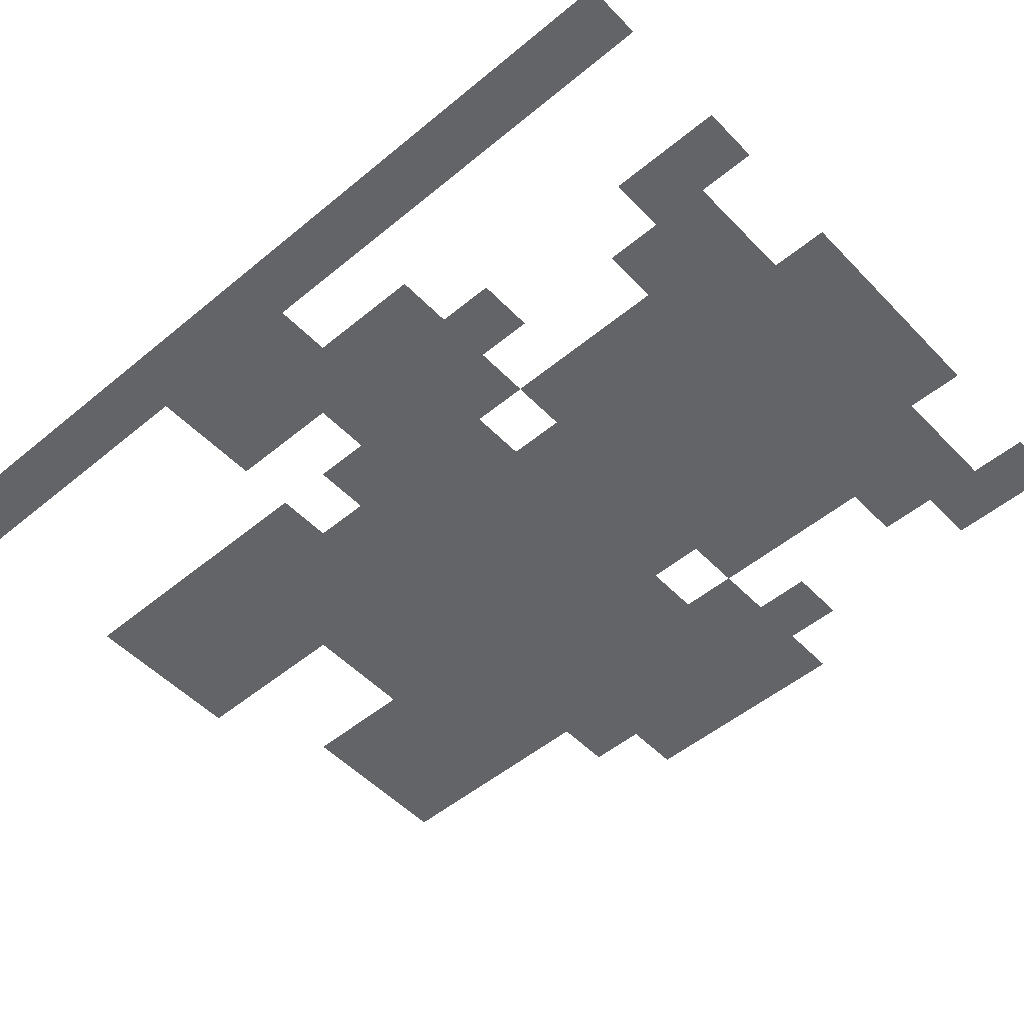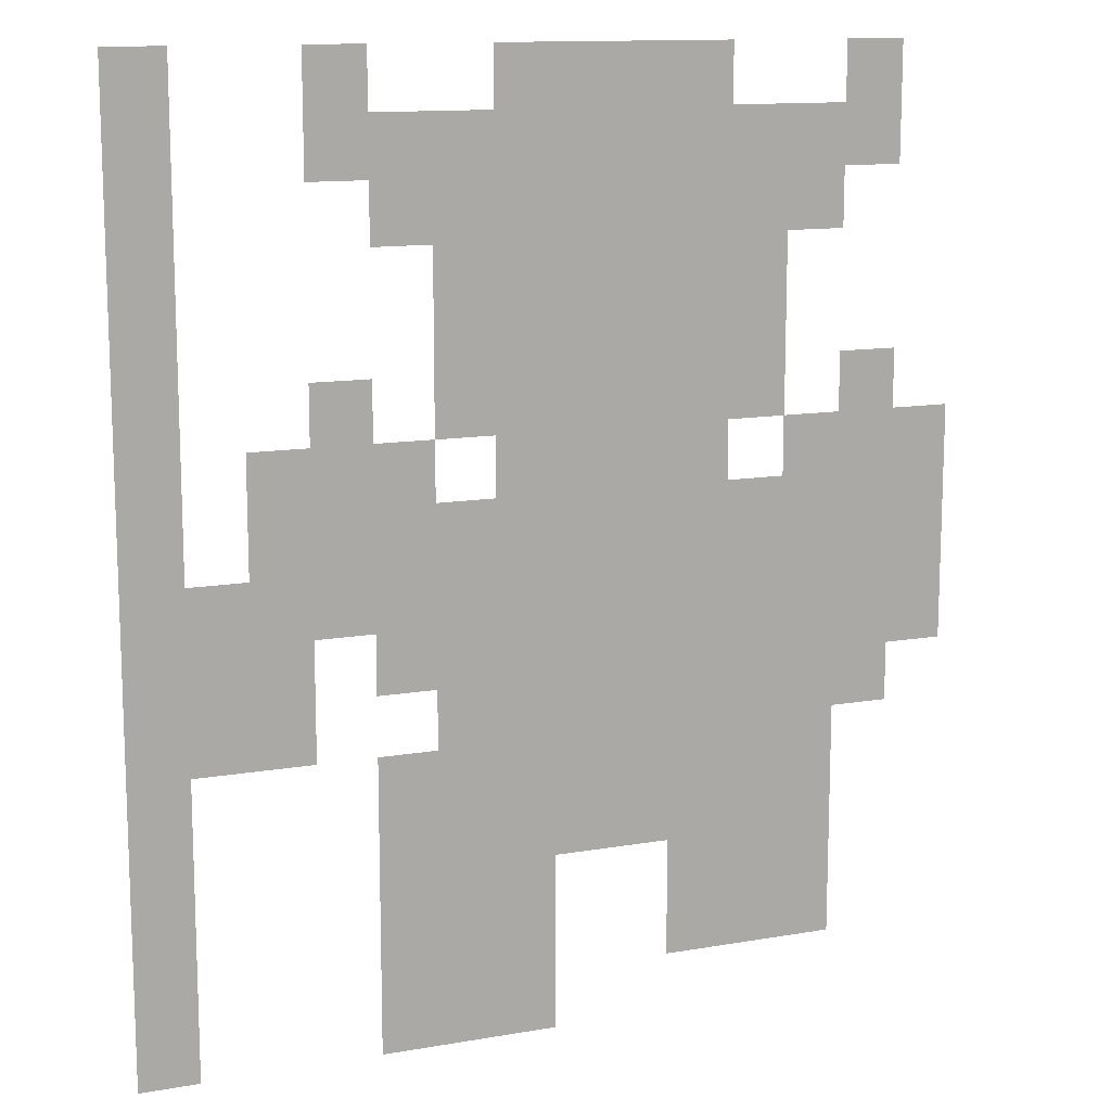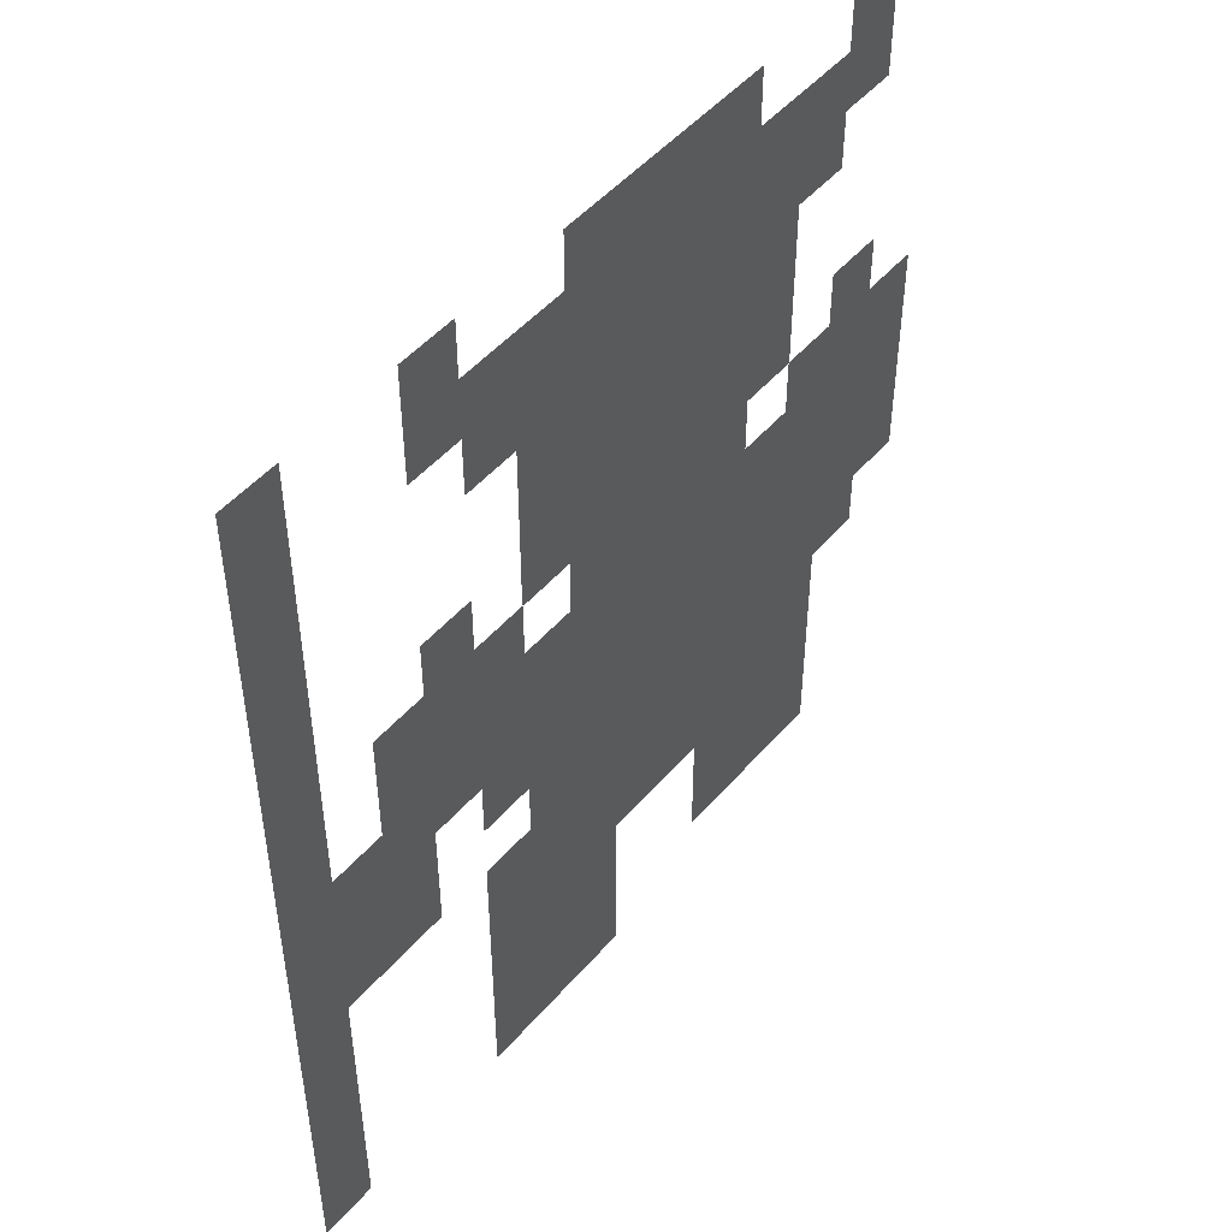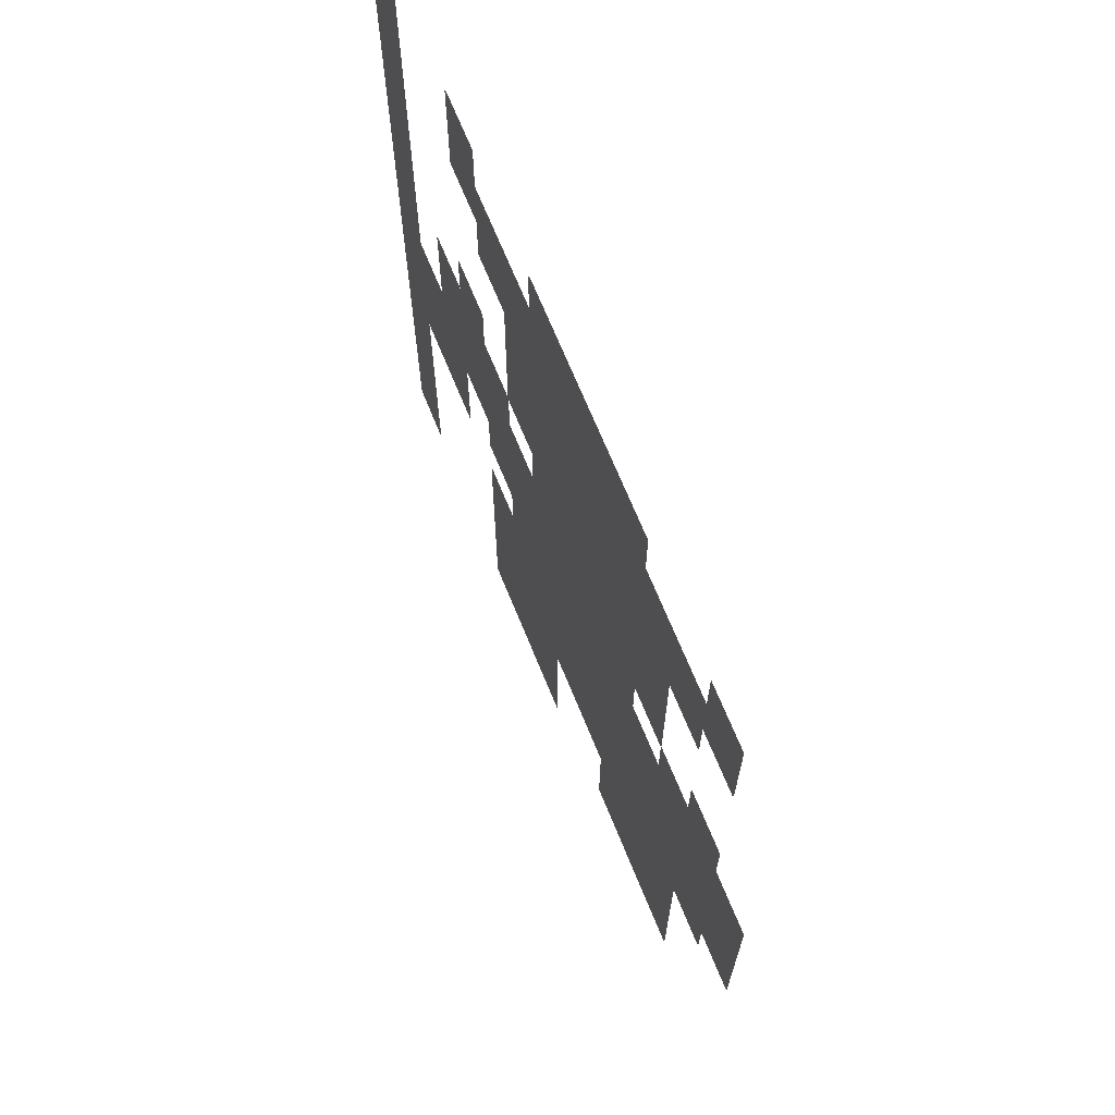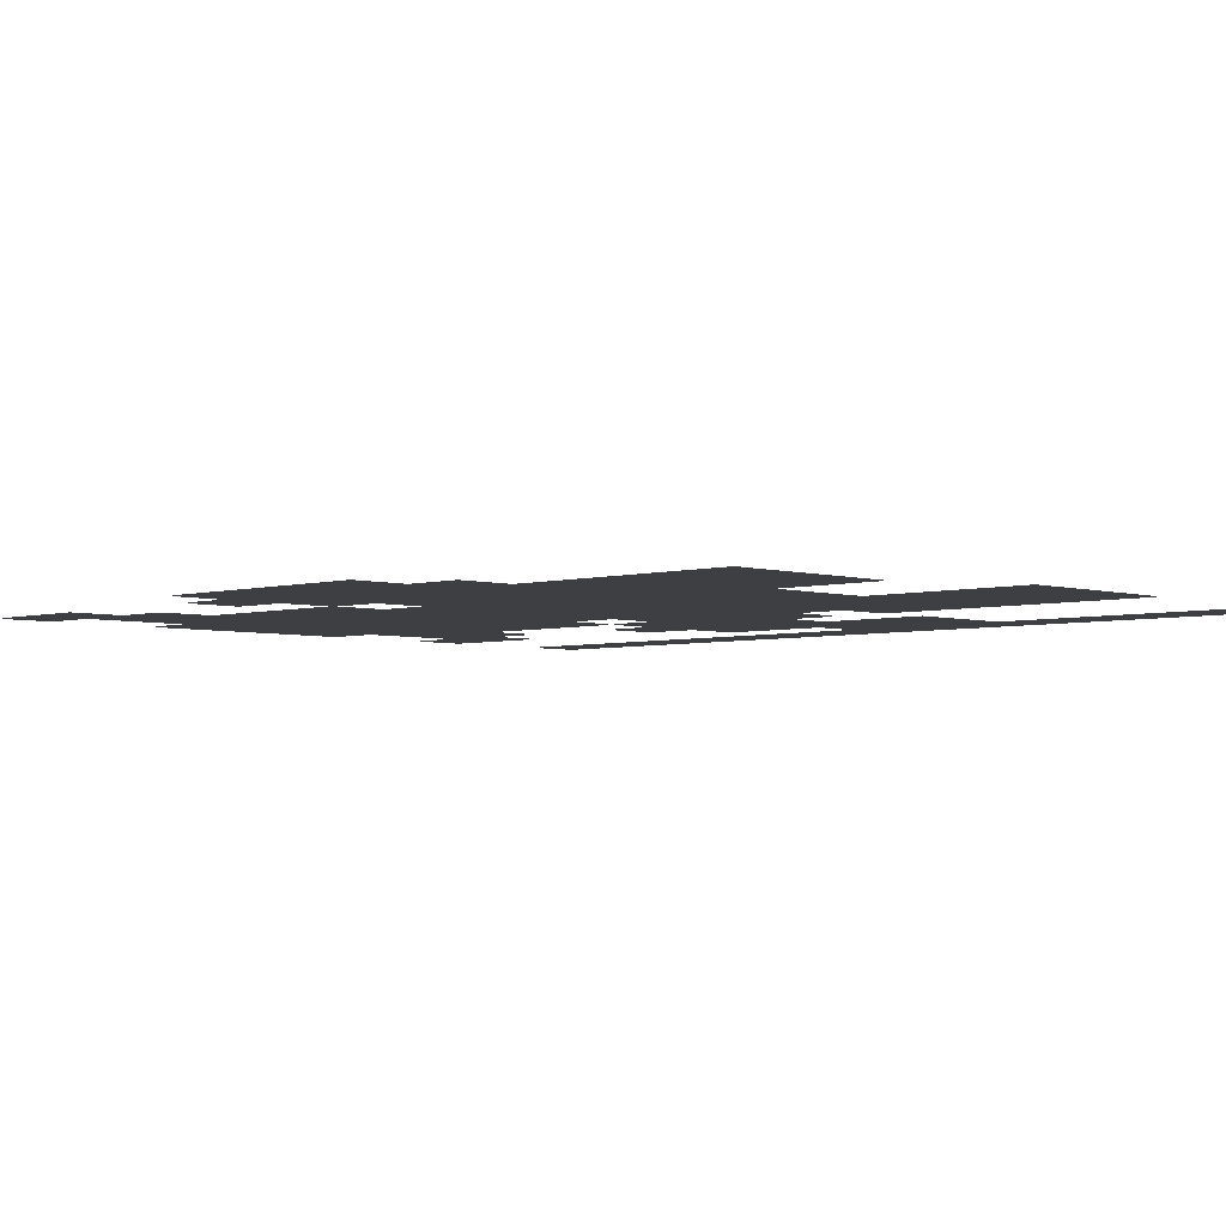
<metadata>
{"format":"obj","ext":"obj","renderer":"f3d","projection":"perspective","resolution":1024,"background":"white","views":[{"elev":-51.3,"azim":132.0,"up":"+Z"},{"elev":12.8,"azim":158.2,"up":"+Y"},{"elev":49.1,"azim":128.8,"up":"+Y"},{"elev":69.4,"azim":-112.2,"up":"+Y"},{"elev":-3.9,"azim":-45.6,"up":"+Z"}]}
</metadata>
<code>
g n021v001_l
v 0.25 0.0625 0.0449
v 0.25 1e-14 0.0449
v 0.0625 1e-14 0.0449
v 0.0625 0.0625 0.0449
v 0.25 0.125 0.0449
v 0.0625 0.125 0.0449
v 0.0625 0.1875 0.0449
v 0.25 0.3125 0.0449
v 0.1875 0.3125 0.0449
v -0.0625 0.1875 0.0449
v -0.25 0.3125 0.0449
v 0.1875 0.375 0.0449
v -0.25 0.1875 0.0449
v -0.25 0.125 0.0449
v -0.0625 0.125 0.0449
v -0.25 0.0625 0.0449
v -0.0625 0.0625 0.0449
v -0.125 0.5625 0.0449
v 0.125 0.5625 0.0449
v 0.125 0.625 0.0449
v 0.1875 0.5625 0.0449
v -0.1875 0.5625 0.0449
v -0.125 0.625 0.0449
v 0.25 0.4375 0.0449
v 0.25 0.375 0.0449
v -0.25 0.625 0.0449
v -0.1875 0.625 0.0449
v -0.1875 0.6875 0.0449
v 0.1875 0.6875 0.0449
v 0.1875 0.625 0.0449
v 0.25 0.625 0.0449
v 0.1875 0.8125 0.0449
v -0.1875 0.8125 0.0449
v 0.3125 0.625 0.0449
v 0.25 0.6875 0.0449
v 0.3125 0.6875 0.0449
v 0.3125 0.4375 0.0449
v 0.375 0.5 0.0449
v 0.375 0.625 0.0449
v 0.4375 0.5 0.0449
v 0.3125 0.3125 0.0449
v 0.4375 0.3125 0.0449
v 0.5 1e-14 0.0449
v 0.4375 1e-14 0.0449
v 0.5 0.75 0.0449
v 0.4375 0.75 0.0449
v 0.4375 0.8125 0.0449
v 0.5 0.8125 0.0449
v 0.4375 1 0.0449
v 0.5 1 0.0449
v -0.3125 0.3125 0.0449
v -0.3125 0.375 0.0449
v -0.3125 0.625 0.0449
v -0.3125 0.6875 0.0449
v -0.25 0.6875 0.0449
v -0.375 0.5 0.0449
v -0.375 0.375 0.0449
v -0.375 0.625 0.0449
v -0.25 0.8125 0.0449
v -0.25 0.875 0.0449
v 0.25 0.875 0.0449
v 0.25 0.8125 0.0449
v -0.125 0.9375 0.0449
v -0.25 0.9375 0.0449
v -0.3125 0.875 0.0449
v -0.3125 1 0.0449
v -0.25 1 0.0449
v 0.125 0.9375 0.0449
v -0.0625 1 0.0449
v -0.125 1 0.0449
v 0.0625 1 0.0449
v 0.125 1 0.0449
v 0.25 0.9375 0.0449
v 0.3125 0.875 0.0449
v 0.3125 1 0.0449
v 0.25 1 0.0449
v -0.3125 1 0.04432
v -0.3125 0.875 0.04432
v -0.25 1 0.04432
v -0.25 0.9375 0.04432
v -0.25 0.875 0.04432
v -0.125 0.9375 0.04432
v 0.25 0.875 0.04432
v -0.1875 0.8125 0.04432
v -0.25 0.8125 0.04432
v 0.1875 0.8125 0.04432
v -0.1875 0.6875 0.04432
v 0.25 0.8125 0.04432
v 0.1875 0.6875 0.04432
v -0.125 0.625 0.04432
v -0.1875 0.625 0.04432
v 0.125 0.625 0.04432
v 0.1875 0.625 0.04432
v 0.125 0.5625 0.04432
v -0.125 0.5625 0.04432
v 0.1875 0.375 0.04432
v -0.25 0.3125 0.04432
v -0.1875 0.5625 0.04432
v -0.25 0.625 0.04432
v 0.1875 0.5625 0.04432
v 0.25 0.625 0.04432
v 0.25 0.4375 0.04432
v 0.25 0.375 0.04432
v 0.1875 0.3125 0.04432
v 0.3125 0.4375 0.04432
v 0.3125 0.625 0.04432
v 0.3125 0.6875 0.04432
v 0.25 0.6875 0.04432
v 0.375 0.625 0.04432
v 0.375 0.5 0.04432
v 0.4375 0.5 0.04432
v 0.3125 0.3125 0.04432
v 0.4375 0.3125 0.04432
v 0.5 -1e-14 0.04432
v 0.4375 -5e-15 0.04432
v 0.5 0.75 0.04432
v 0.4375 0.75 0.04432
v 0.5 0.8125 0.04432
v 0.4375 0.8125 0.04432
v 0.5 1 0.04432
v 0.4375 1 0.04432
v 0.25 1 0.04432
v 0.25 0.9375 0.04432
v 0.3125 1 0.04432
v 0.3125 0.875 0.04432
v 0.125 0.9375 0.04432
v -0.0625 1 0.04432
v -0.125 1 0.04432
v 0.0625 1 0.04432
v 0.125 1 0.04432
v -0.3125 0.625 0.04432
v -0.25 0.6875 0.04432
v -0.3125 0.6875 0.04432
v -0.3125 0.375 0.04432
v -0.3125 0.3125 0.04432
v -0.375 0.5 0.04432
v -0.375 0.625 0.04432
v -0.375 0.375 0.04432
v -0.25 0.1875 0.04432
v -0.0625 0.1875 0.04432
v -0.0625 0.125 0.04432
v -0.25 0.125 0.04432
v -0.0625 0.0625 0.04432
v -0.25 0.0625 0.04432
v 0.0625 0.1875 0.04432
v 0.25 0.3125 0.04432
v 0.25 0.125 0.04432
v 0.0625 0.125 0.04432
v 0.25 0.0625 0.04432
v 0.0625 0.0625 0.04432
v 0.25 -5e-15 0.04432
v 0.0625 -5e-15 0.04432
g n021v001_l_0
f 3 2 1
f 4 3 1
f 4 1 5
f 6 4 5
f 6 5 7
f 5 8 7
f 8 9 7
f 10 7 9
f 11 10 9
f 11 9 12
f 11 13 10
f 13 14 10
f 14 15 10
f 14 16 15
f 16 17 15
f 11 12 18
f 12 19 18
f 18 19 20
f 12 21 19
f 18 22 11
f 23 18 20
f 21 12 24
f 24 12 25
f 26 11 22
f 26 22 27
f 28 27 23
f 23 20 29
f 28 23 29
f 29 20 30
f 31 30 21
f 21 24 31
f 28 29 32
f 33 28 32
f 31 24 34
f 31 34 35
f 34 36 35
f 24 37 34
f 34 37 38
f 39 34 38
f 38 37 40
f 37 41 40
f 41 42 40
f 42 43 40
f 43 42 44
f 43 45 40
f 45 46 40
f 46 45 47
f 45 48 47
f 47 48 49
f 48 50 49
f 52 51 11
f 52 11 26
f 53 52 26
f 53 26 54
f 26 55 54
f 53 56 52
f 52 56 57
f 56 53 58
f 60 59 33
f 60 33 61
f 33 32 61
f 61 32 62
f 60 61 63
f 60 63 64
f 65 60 64
f 64 66 65
f 67 66 64
f 61 68 63
f 63 68 69
f 63 69 70
f 68 71 69
f 68 72 71
f 68 61 73
f 74 73 61
f 75 73 74
f 75 76 73
f 79 78 77
f 80 78 79
f 81 78 80
f 81 80 82
f 81 82 83
f 81 83 84
f 81 84 85
f 83 86 84
f 84 86 87
f 86 83 88
f 86 89 87
f 87 89 90
f 87 90 91
f 89 92 90
f 92 89 93
f 90 92 94
f 95 90 94
f 94 96 95
f 96 97 95
f 97 98 95
f 98 99 91
f 99 98 97
f 94 100 96
f 101 100 93
f 96 100 102
f 102 100 101
f 96 102 103
f 96 104 97
f 102 101 105
f 101 106 105
f 107 106 101
f 108 107 101
f 106 109 105
f 109 110 105
f 105 110 111
f 112 105 111
f 113 112 111
f 113 111 114
f 113 114 115
f 114 111 116
f 116 111 117
f 118 116 117
f 119 118 117
f 120 118 119
f 121 120 119
f 124 123 122
f 125 123 124
f 125 83 123
f 83 126 123
f 82 126 83
f 82 127 126
f 127 82 128
f 127 129 126
f 126 129 130
f 133 132 131
f 132 99 131
f 134 131 99
f 97 134 99
f 134 97 135
f 134 136 131
f 131 136 137
f 136 134 138
f 97 140 139
f 97 104 140
f 139 140 141
f 142 139 141
f 142 141 143
f 144 142 143
f 104 145 140
f 104 146 145
f 146 147 145
f 147 148 145
f 148 147 149
f 150 148 149
f 150 149 151
f 152 150 151

</code>
